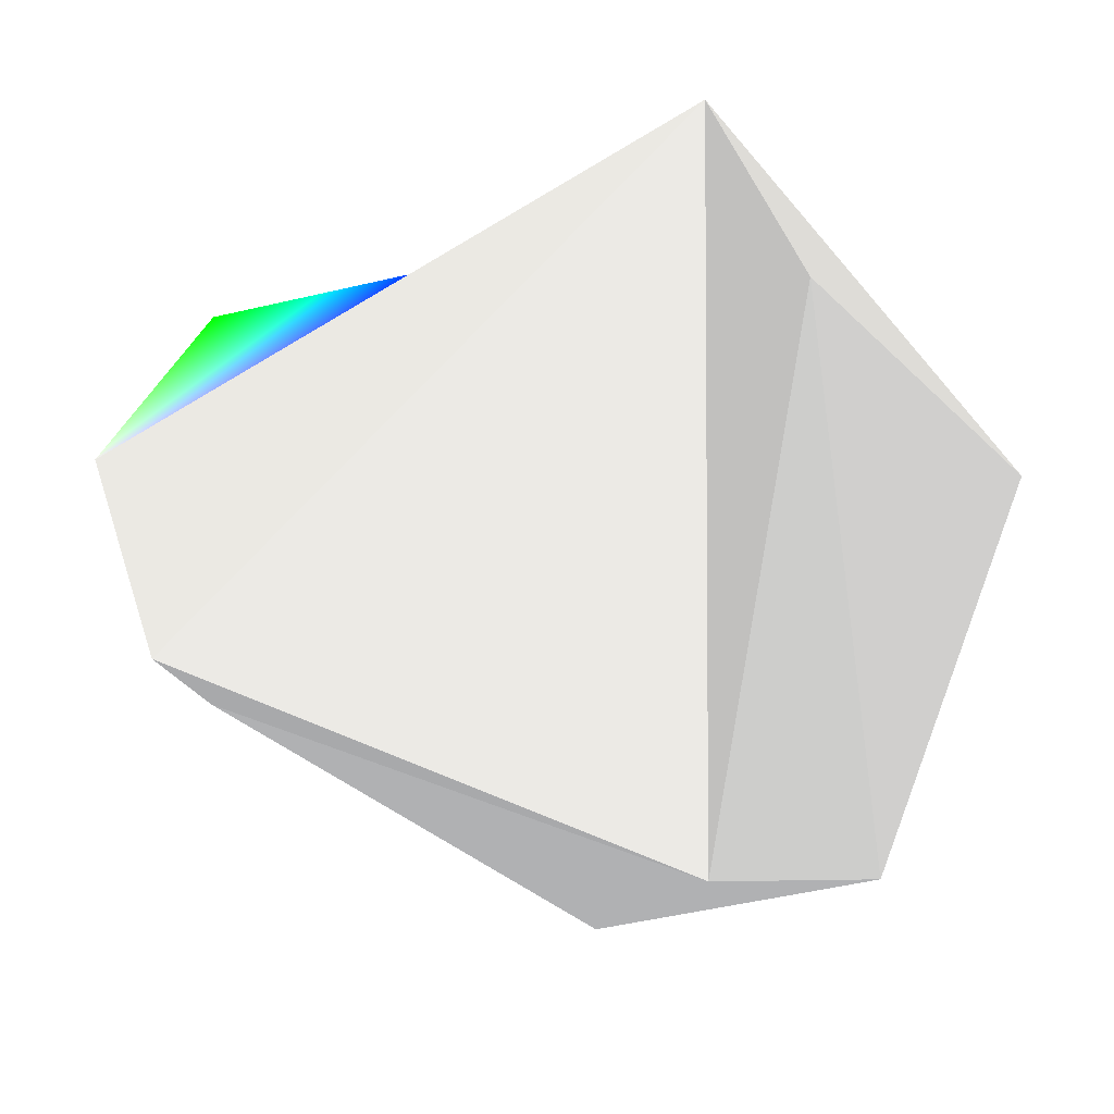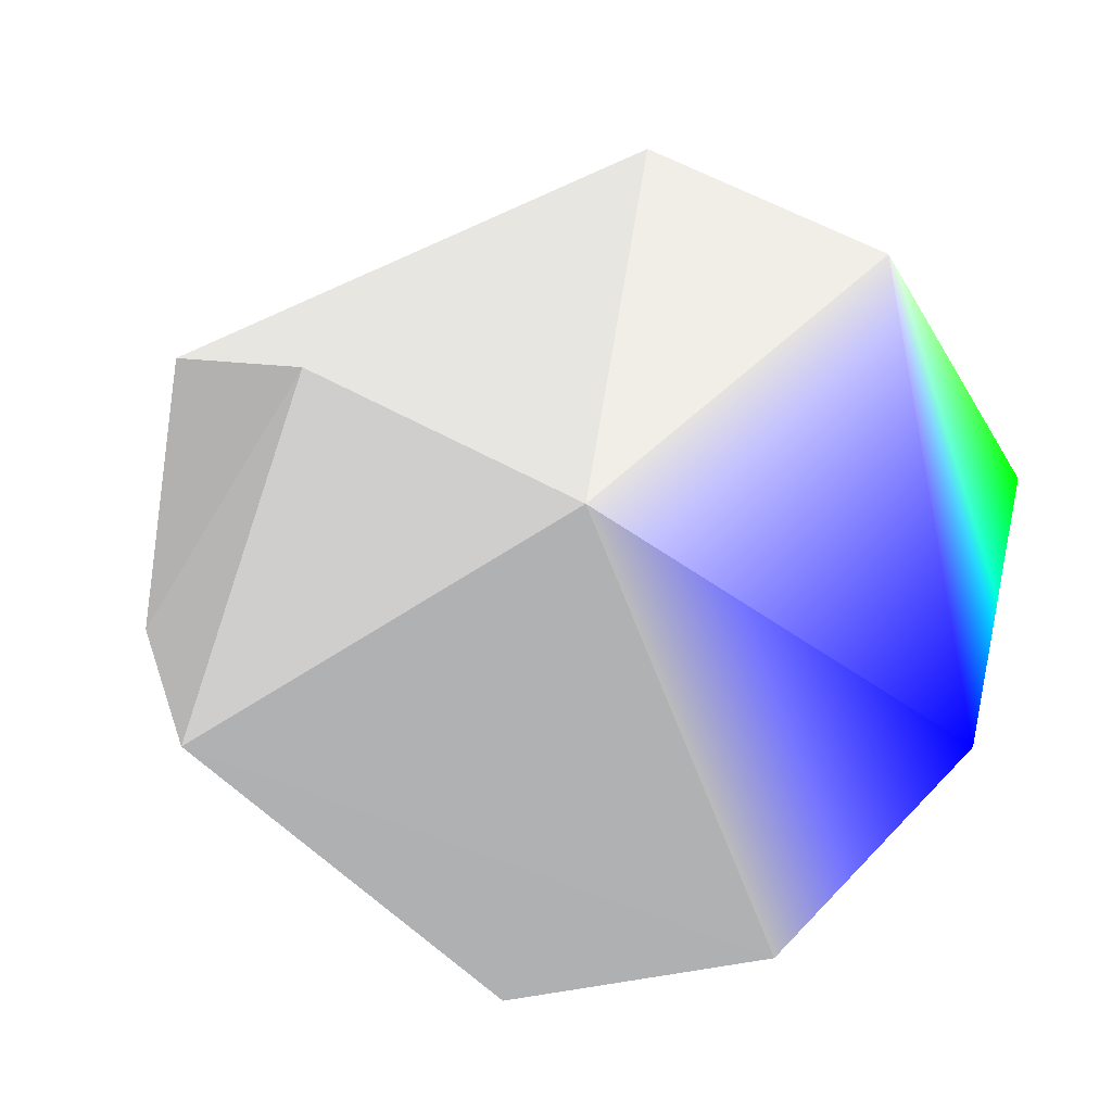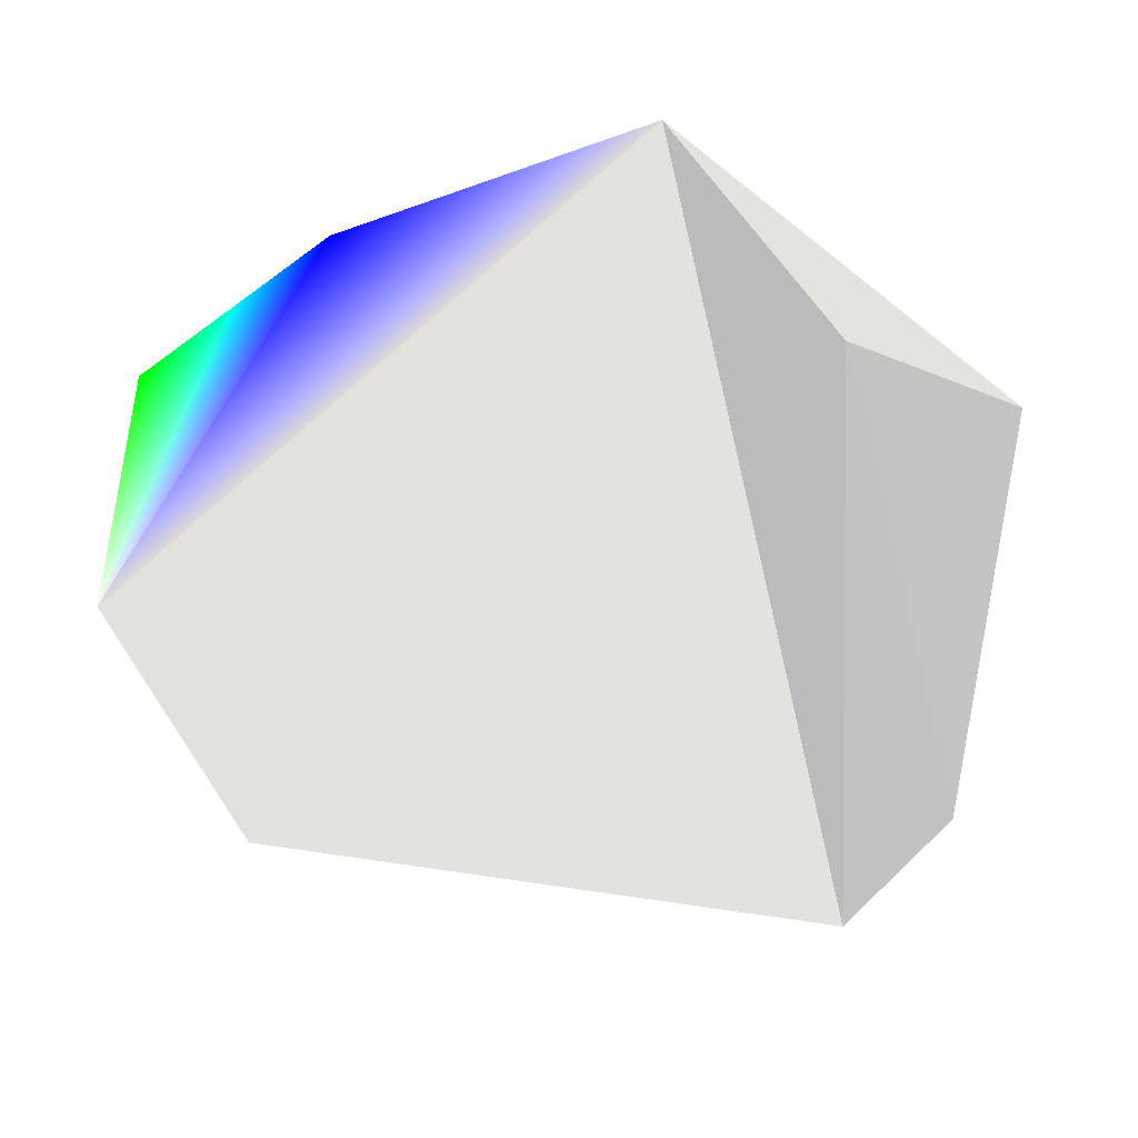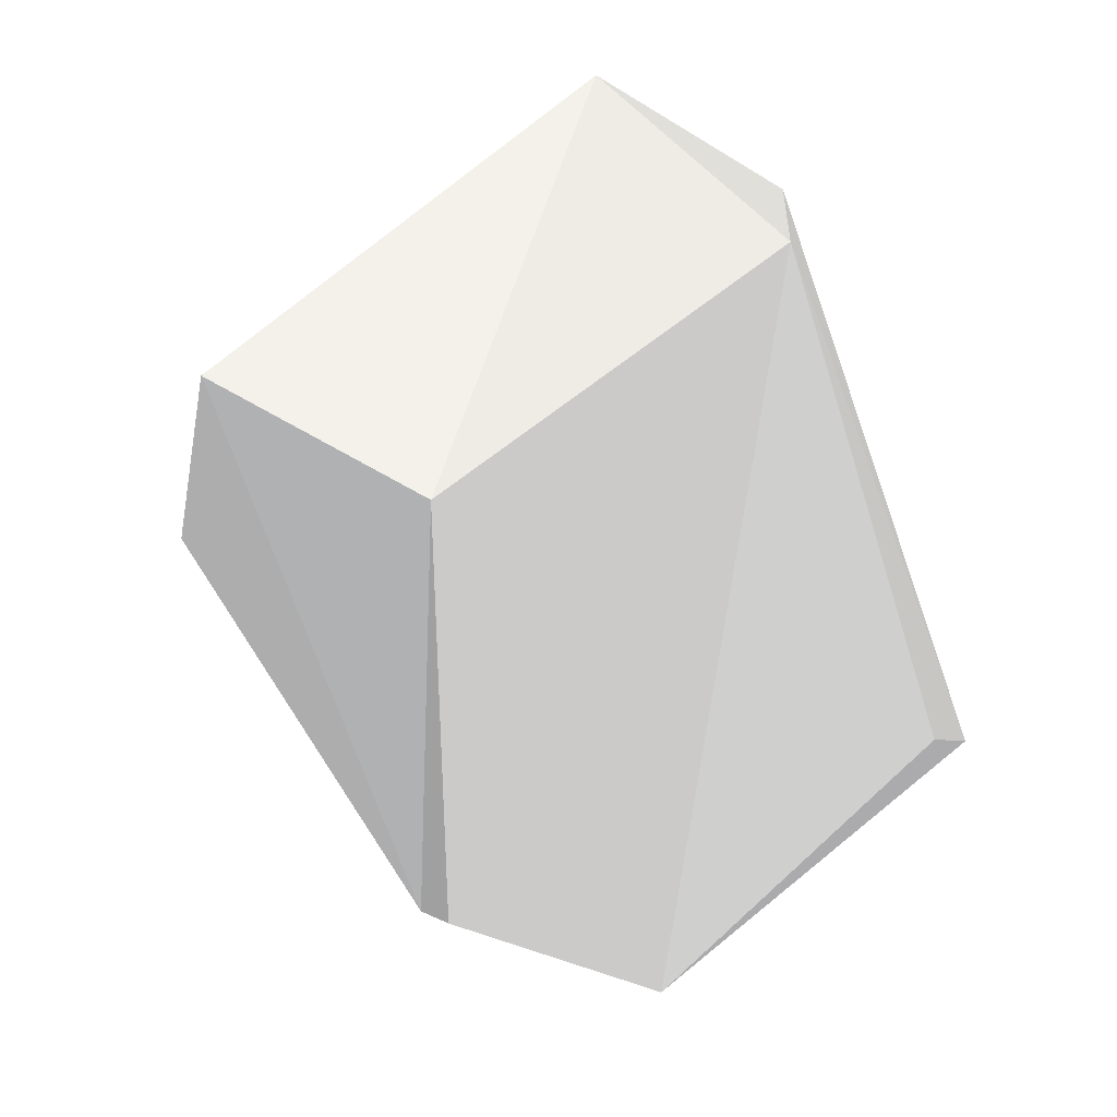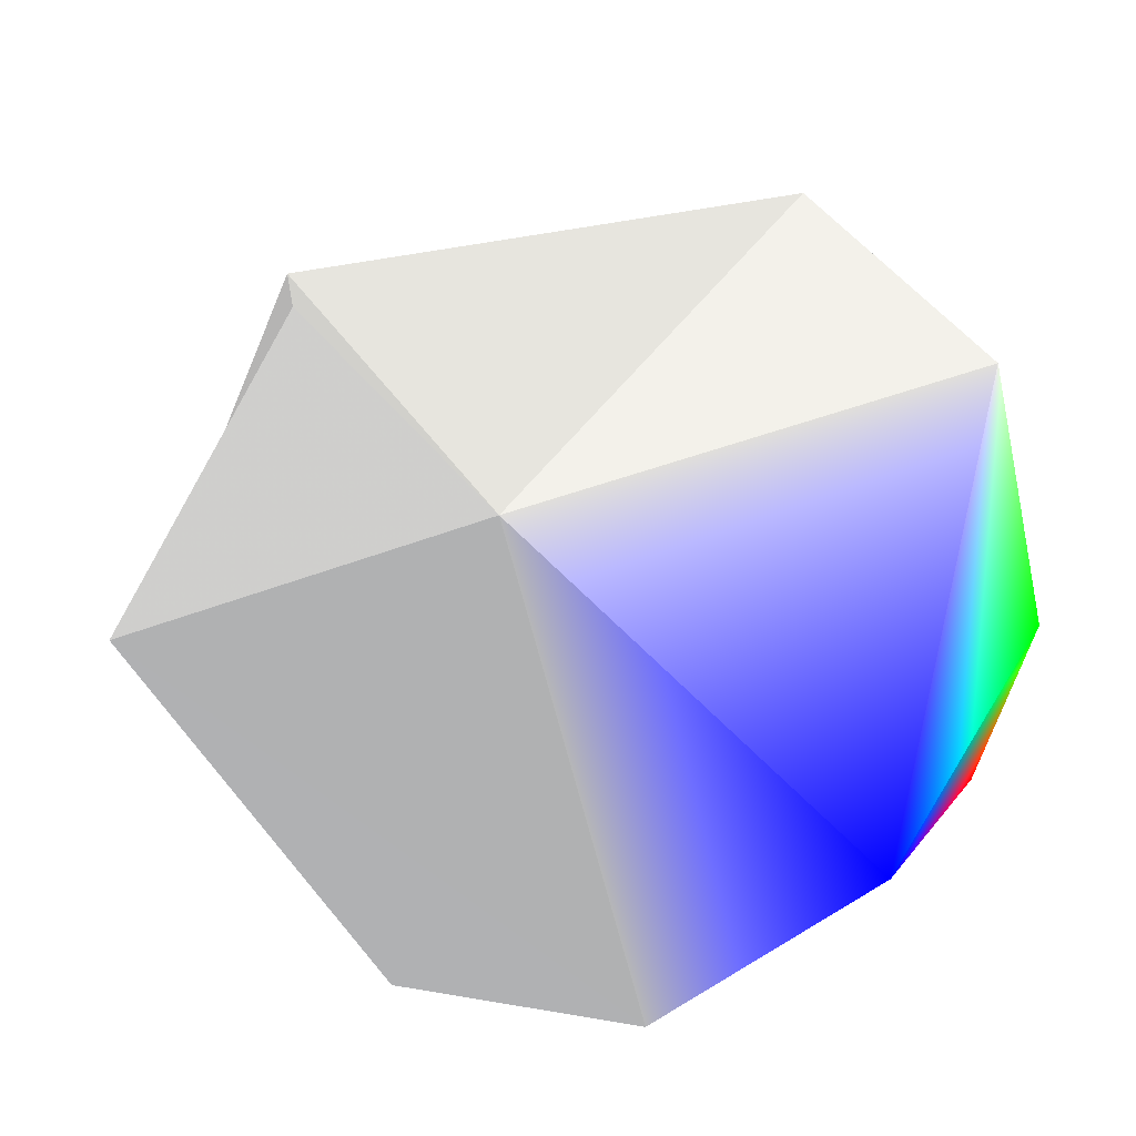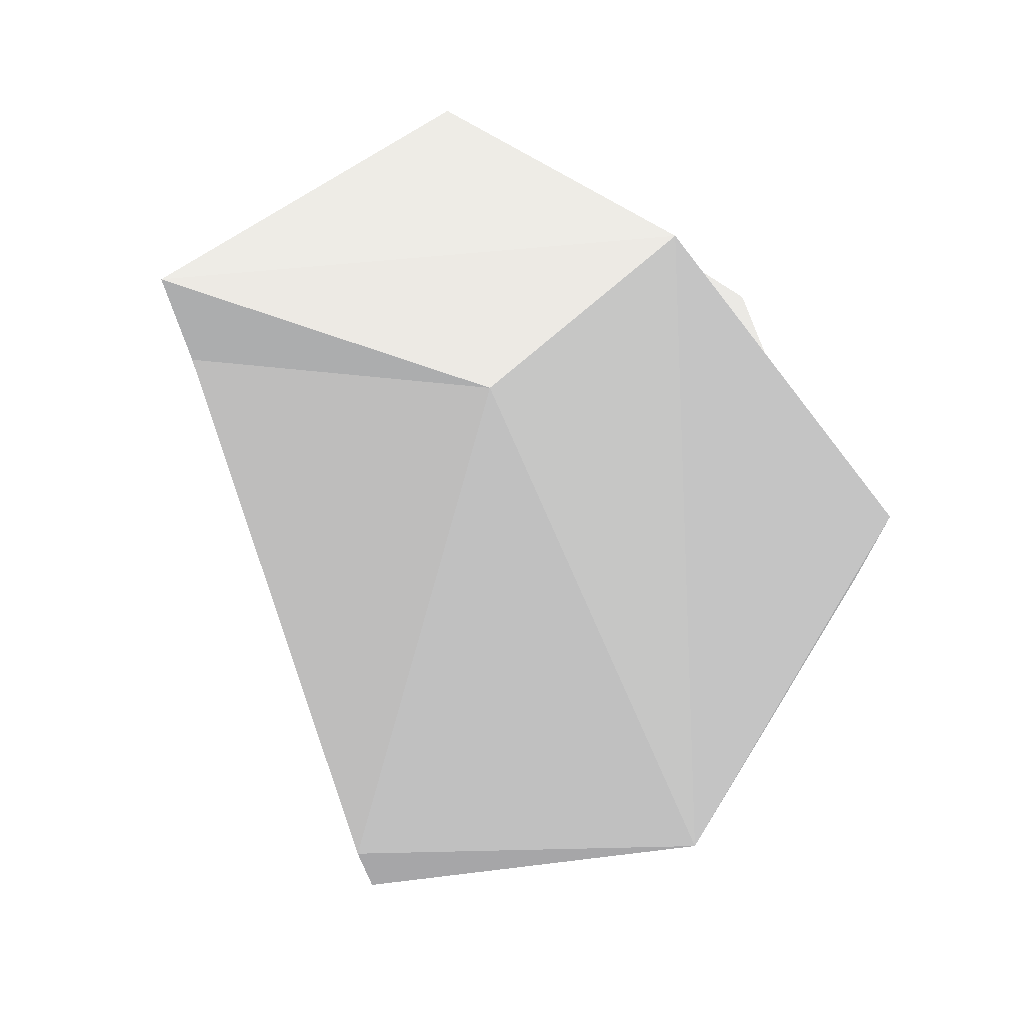
<metadata>
{"format":"obj","ext":"obj","renderer":"f3d","projection":"perspective","resolution":1024,"background":"white","views":[{"elev":43.4,"azim":163.1,"up":"+Z"},{"elev":55.2,"azim":-59.2,"up":"+Z"},{"elev":59.7,"azim":147.4,"up":"+Z"},{"elev":-26.0,"azim":-135.8,"up":"+Z"},{"elev":55.8,"azim":-39.4,"up":"+Z"},{"elev":75.0,"azim":96.0,"up":"+Y"}]}
</metadata>
<code>
v 0 0.309 -0.9511 0.5 0.5 0.5
v 0.7436 -0.309 -0.593 0.5 0.5 0.5
v 0 -0.309 -0.9511 0.5 0.5 0.5
f 1 2 3
v 0.573 -0.809 0.1308 0 1 0
v 0.4595 -0.809 -0.3665 1 0 0
f 2 4 5
v 0 -1 0 0 0 1
f 6 5 4
f 3 2 5
v 0.9272 -0.309 0.2116 0.5 0.5 0.5
f 2 7 4
v -0.4595 -0.809 -0.3665 0.5 0.5 0.5
v -0.7436 -0.309 -0.593 0.5 0.5 0.5
f 8 9 3
v 0.9272 0.309 0.2116 0.5 0.5 0.5
f 7 2 10
v -0.4595 0.809 -0.3665 0.5 0.5 0.5
f 11 1 3
v -0.9272 0.309 0.2116 0.5 0.5 0.5
f 11 3 12
f 3 9 12
v 0 1 0 0.5 0.5 0.5
v -0.4126 0.309 0.8569 0.5 0.5 0.5
f 13 11 14
f 11 12 14
f 6 8 3
f 6 3 5
v -0.4126 -0.309 0.8569 0.5 0.5 0.5
f 14 15 13
f 15 10 13
f 10 15 7
f 15 6 7
f 6 4 7
f 13 10 2
f 13 2 11
f 2 1 11
f 6 15 8
f 15 14 12
f 15 12 8
f 12 9 8

</code>
